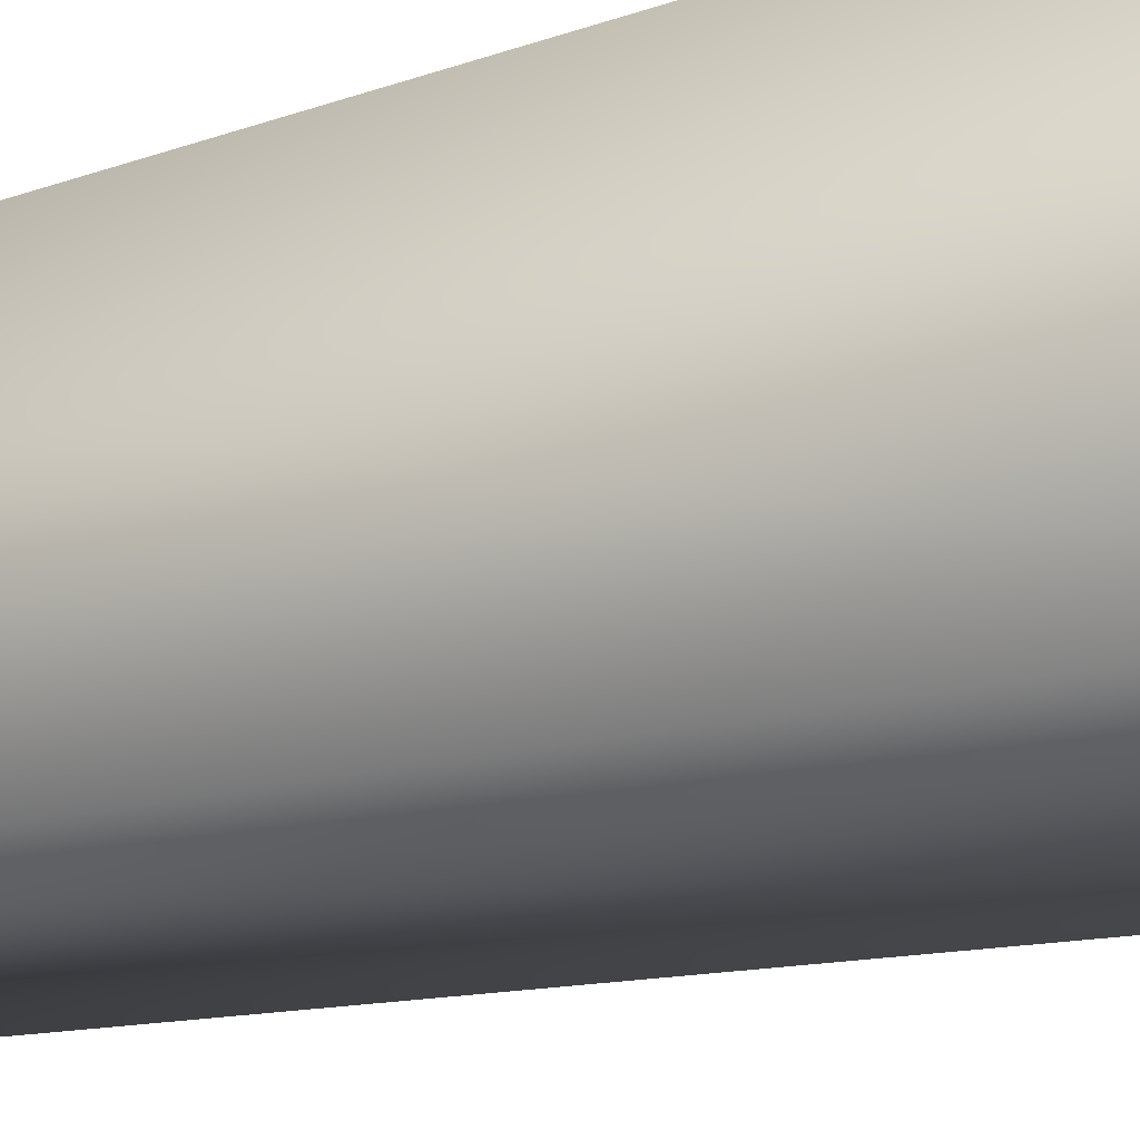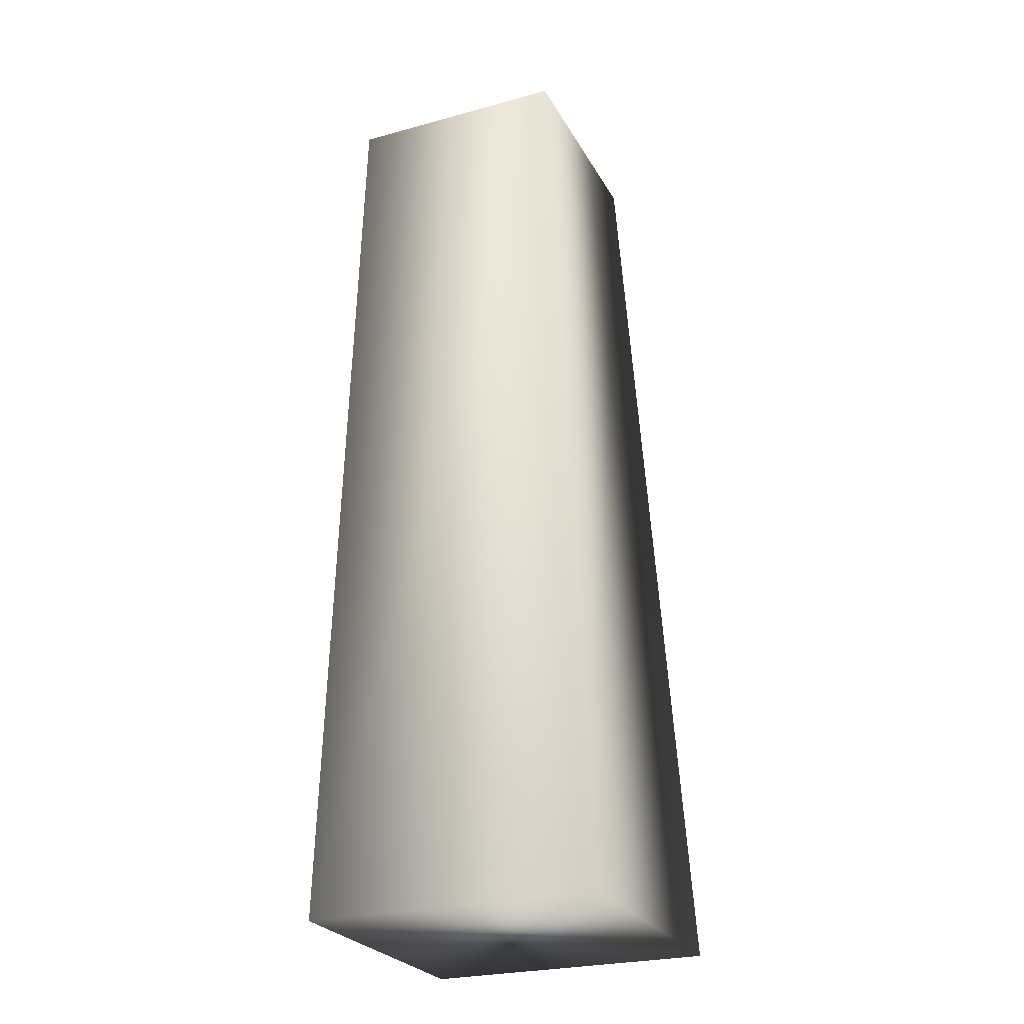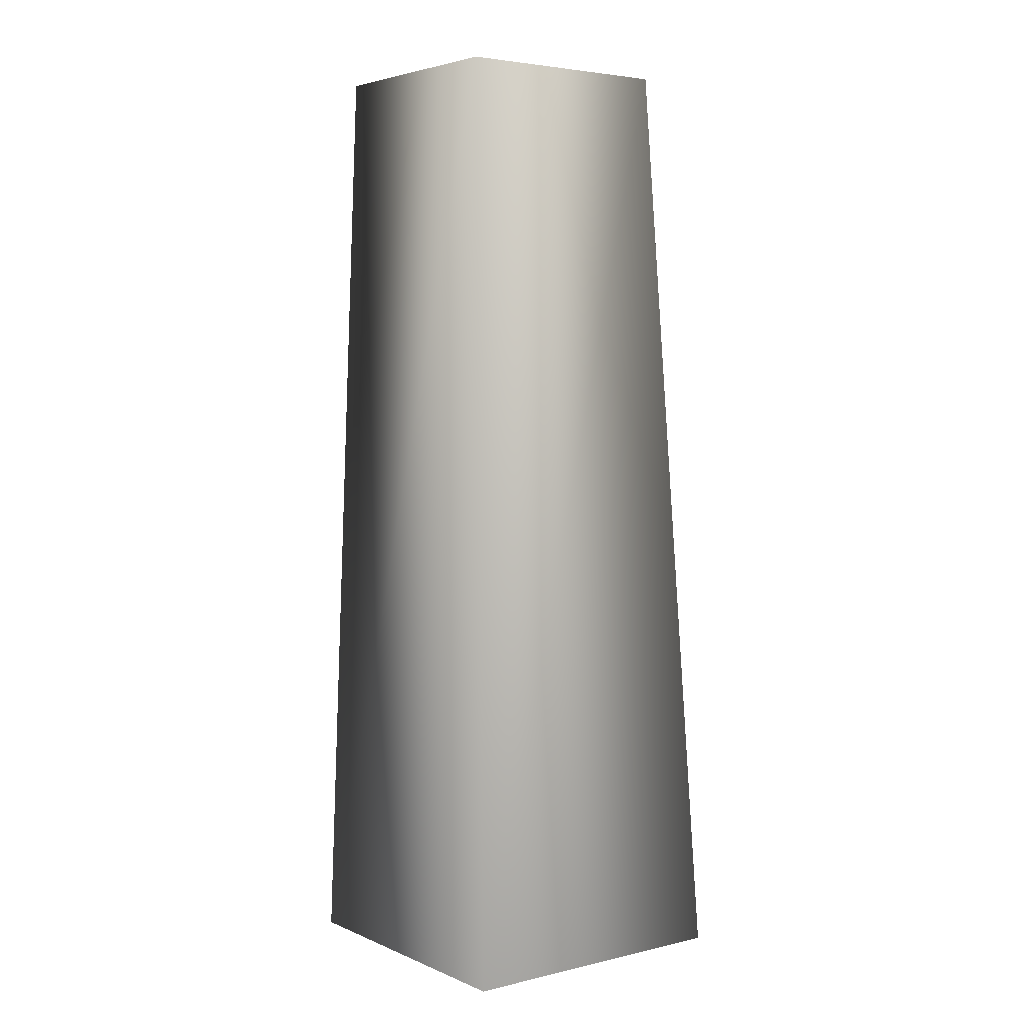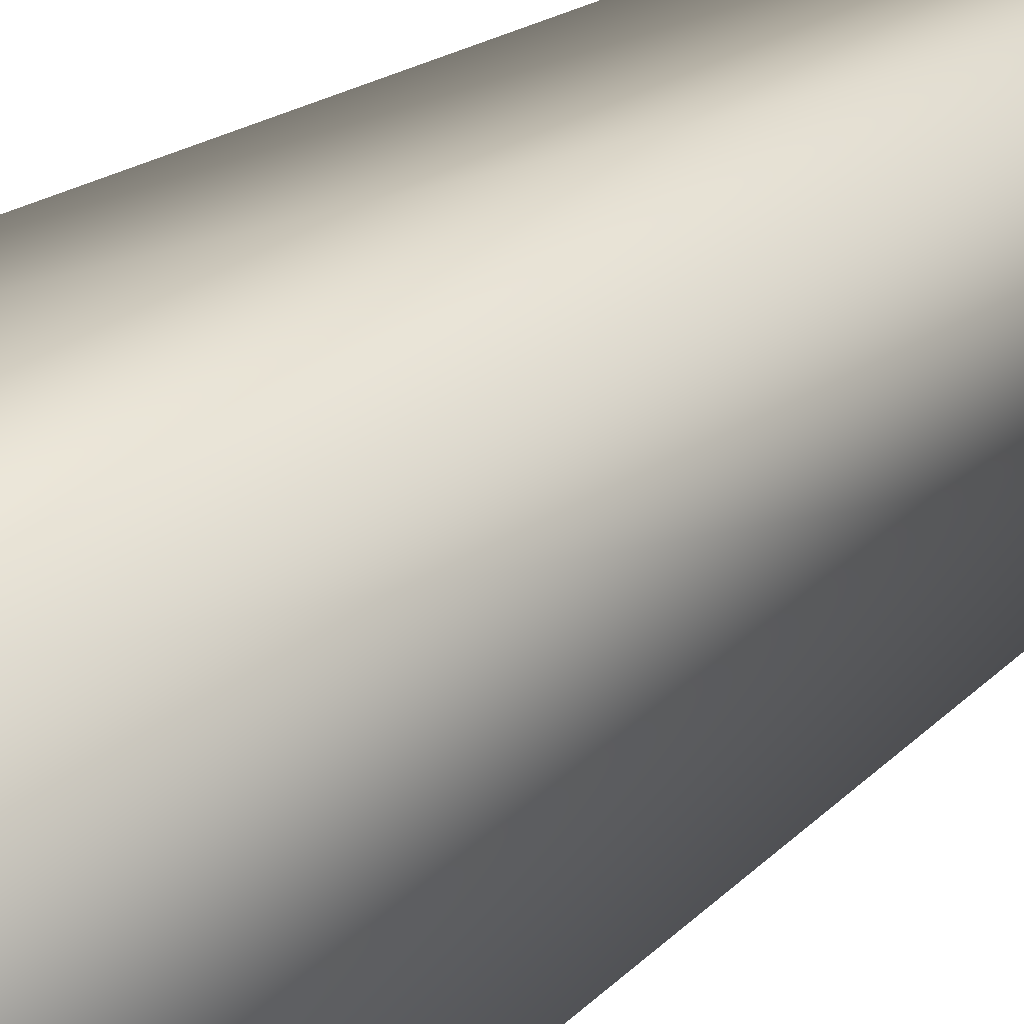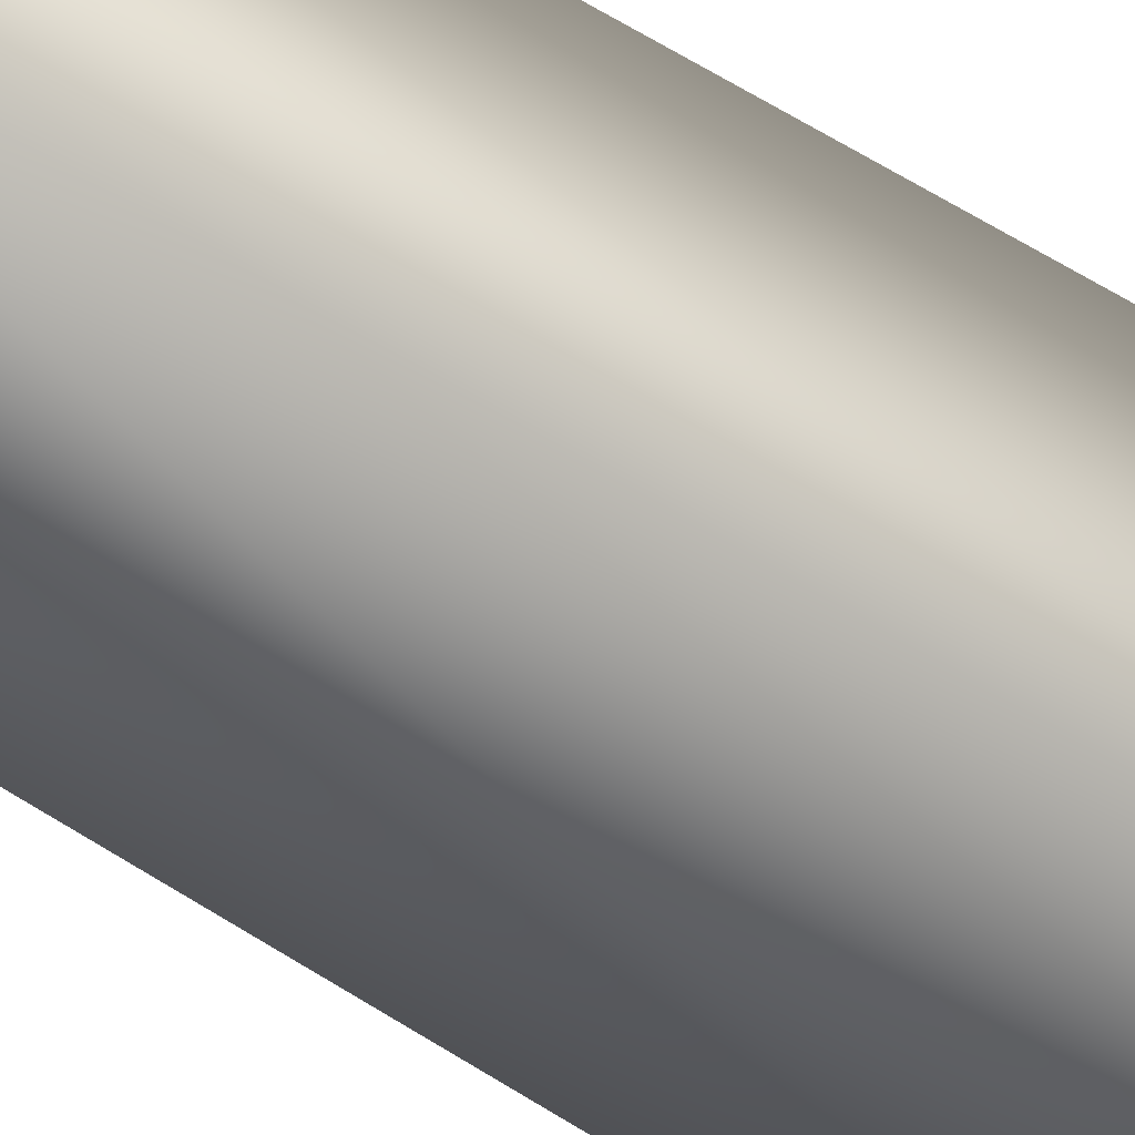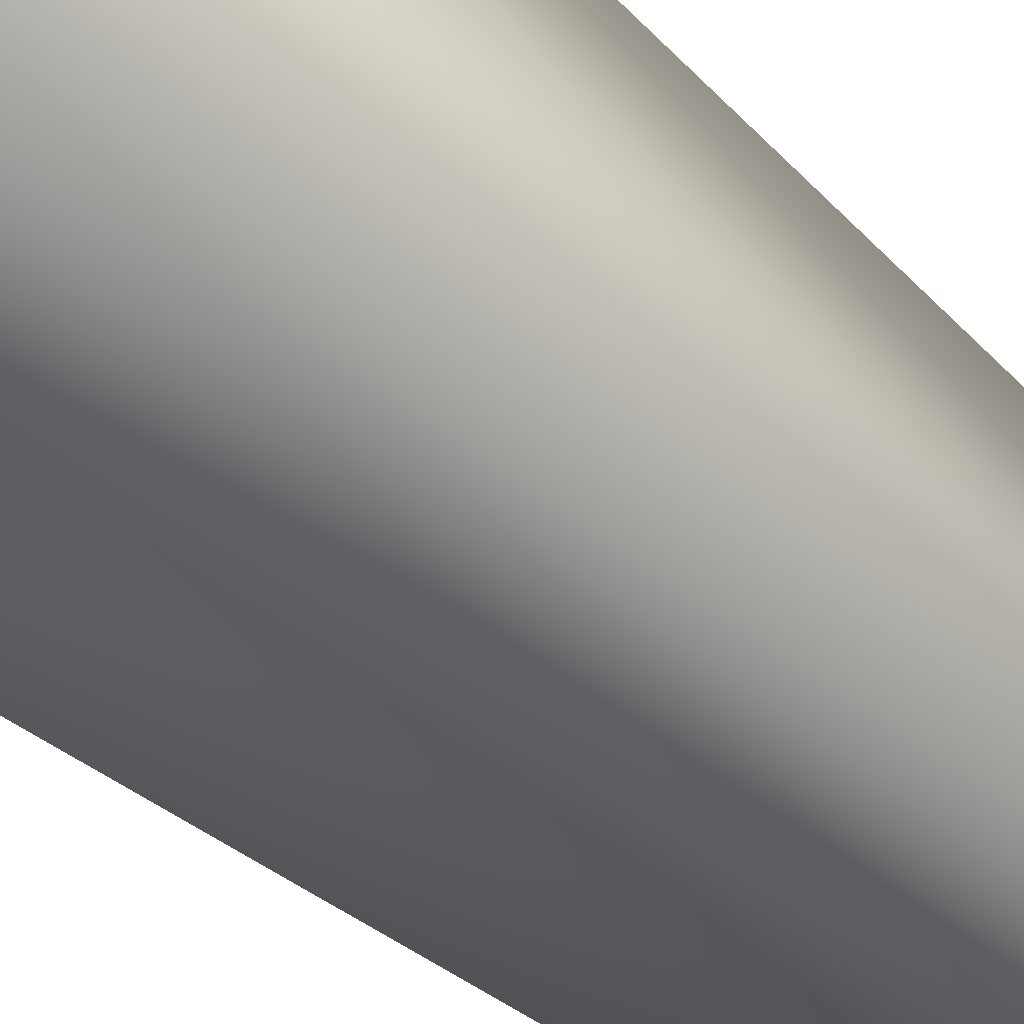
<metadata>
{"format":"obj","ext":"obj","renderer":"f3d","projection":"perspective","resolution":1024,"background":"white","views":[{"elev":-21.7,"azim":-60.5,"up":"+Z"},{"elev":-26.0,"azim":113.4,"up":"+Y"},{"elev":4.1,"azim":143.0,"up":"+Y"},{"elev":23.1,"azim":36.8,"up":"+Z"},{"elev":-46.9,"azim":-126.8,"up":"+Z"},{"elev":-43.3,"azim":41.6,"up":"+Z"}]}
</metadata>
<code>
g COL_growthStem01
v -0.3827 -0.2498 0.3827
v 0.2949 2.199 0.3555
v 0.3827 -0.2498 0.3827
v -0.2949 2.199 0.3555
v 0.2949 2.199 -0.2342
v -0.2949 2.199 -0.2342
v 0.3827 -0.2498 -0.3827
v -0.3827 -0.2498 -0.3827
v 0.3827 -0.2498 0.3827
v -0.3827 -0.2498 0.3827
v 0.3827 -0.2498 0.3827
v 0.2949 2.199 0.3555
v 0.2949 2.199 -0.2342
v 0.3827 -0.2498 -0.3827
v -0.3827 -0.2498 -0.3827
v -0.2949 2.199 -0.2342
v -0.2949 2.199 0.3555
v -0.3827 -0.2498 0.3827
g COL_growthStem01_0
f 3 2 1
f 2 4 1
f 2 5 4
f 5 6 4
f 5 7 6
f 7 8 6
f 7 9 8
f 9 10 8
f 13 12 11
f 14 13 11
f 17 16 15
f 18 17 15

</code>
